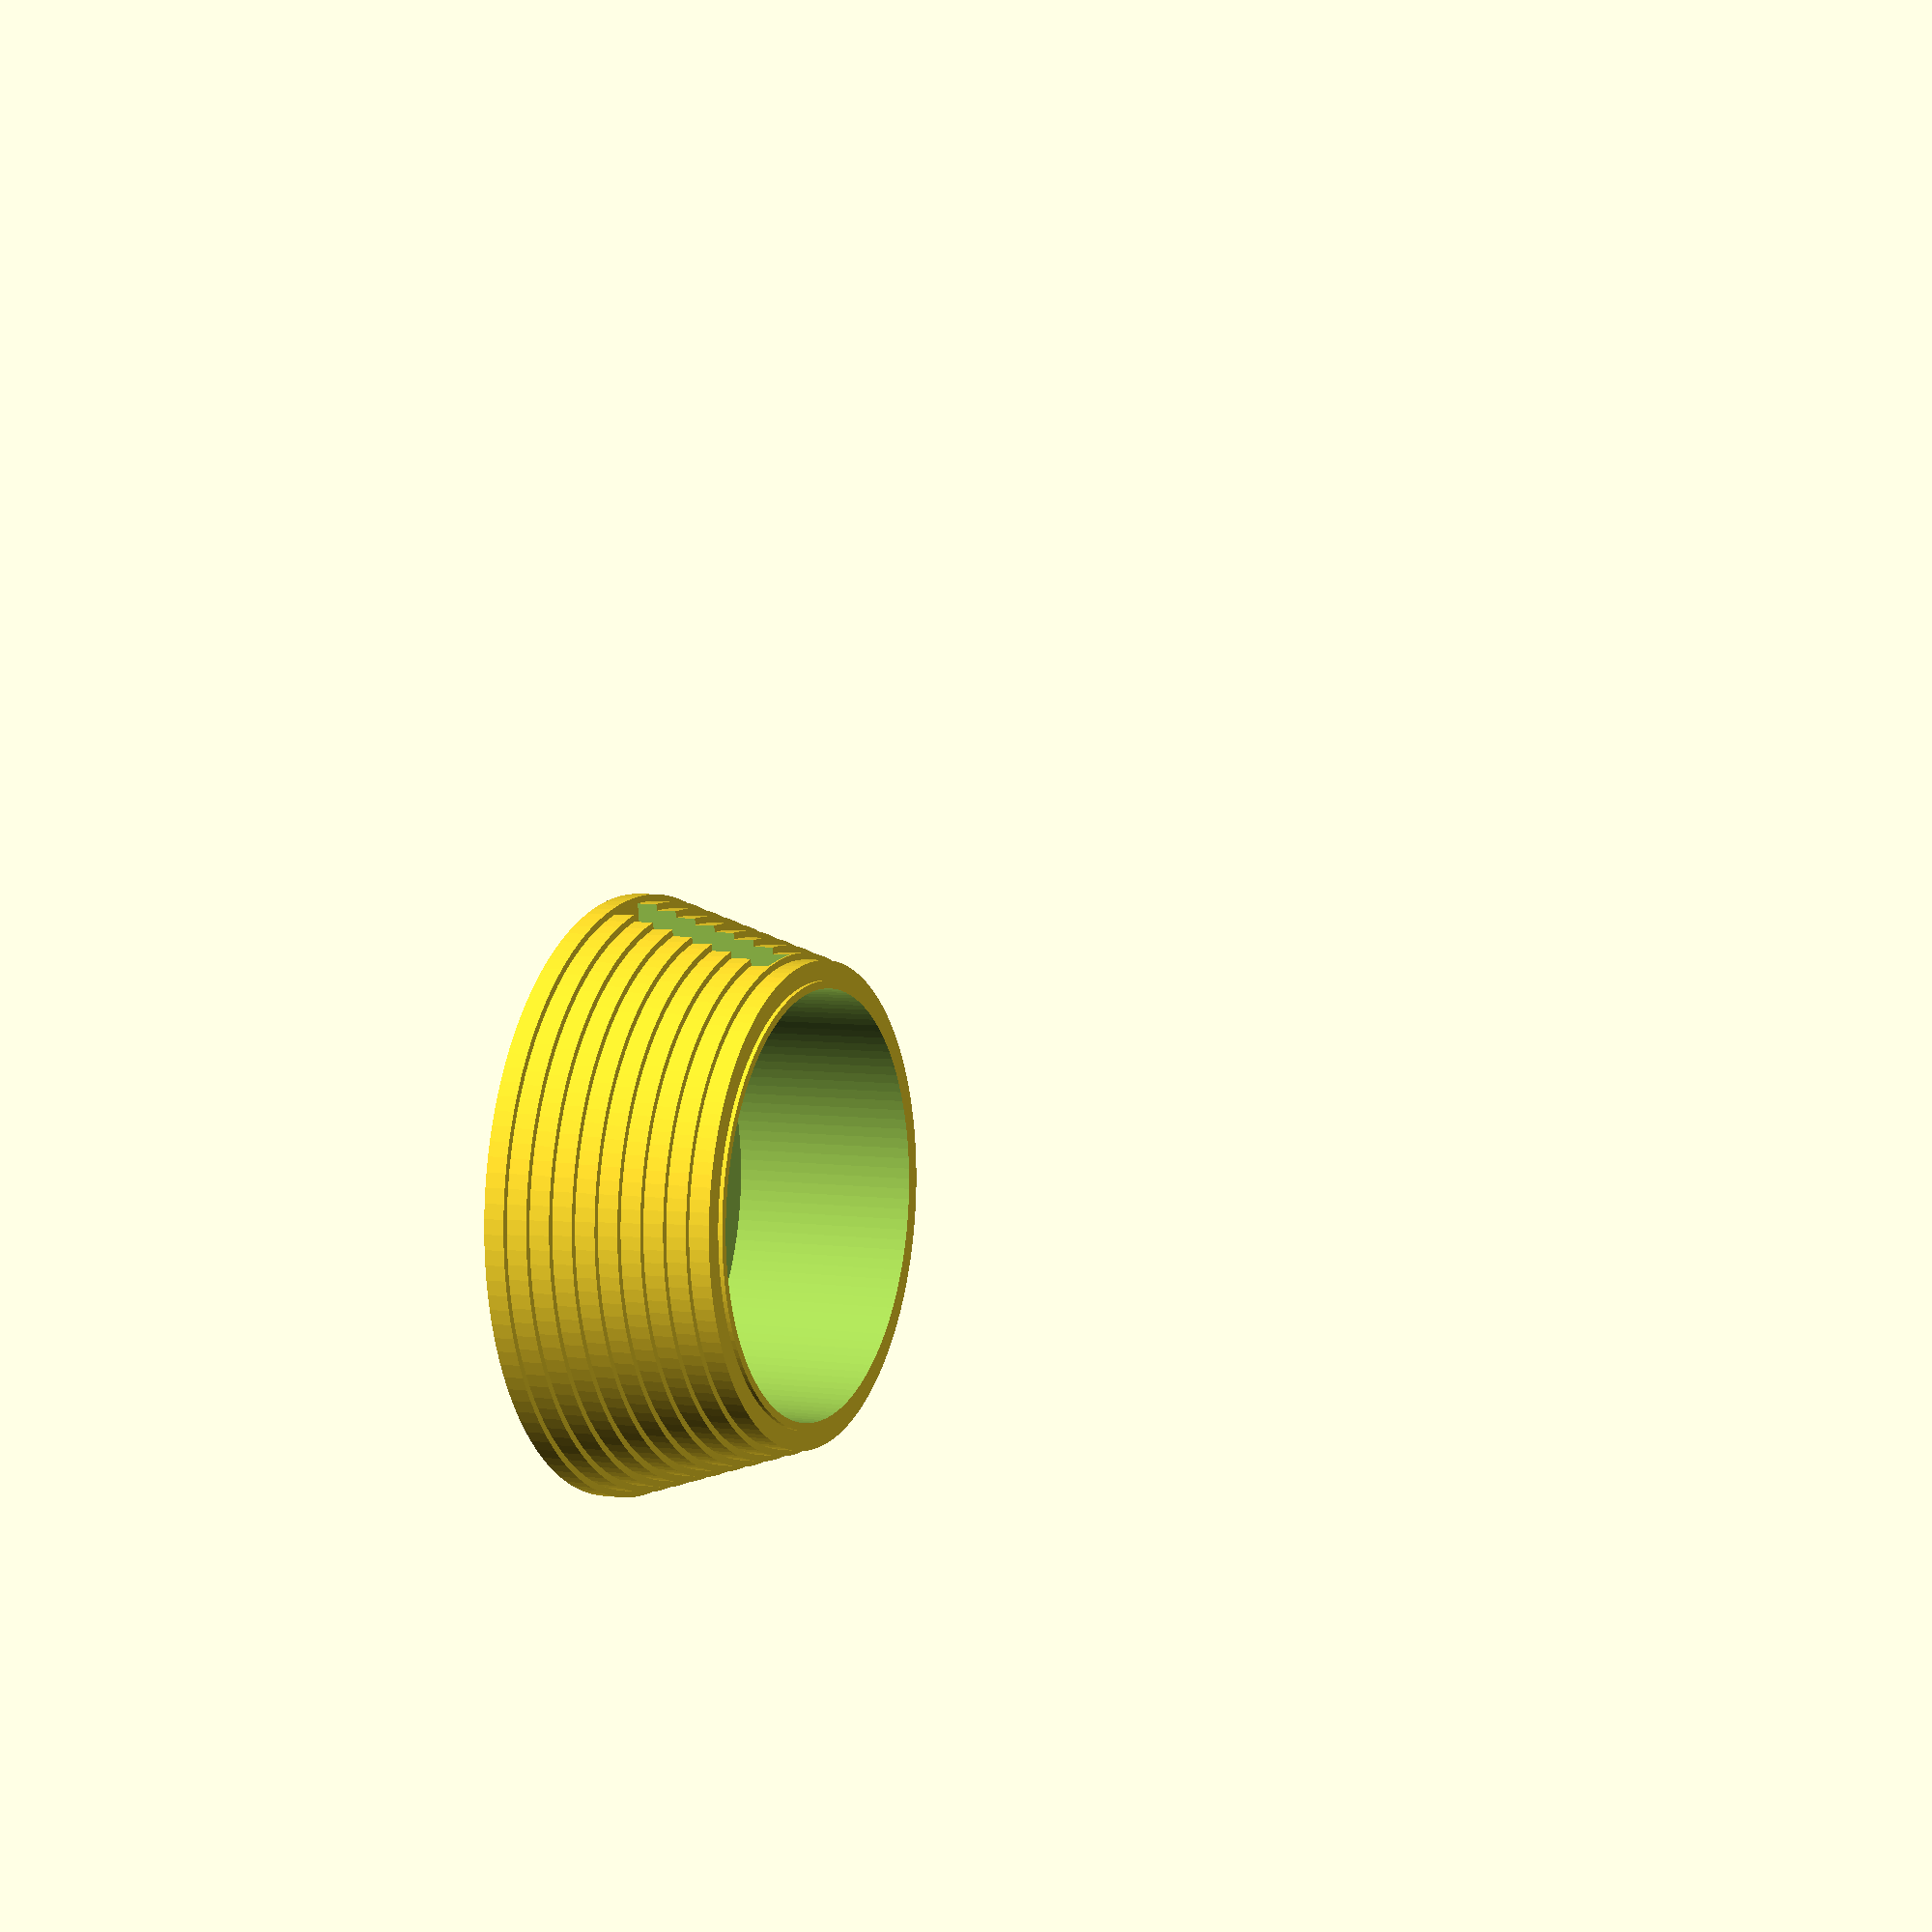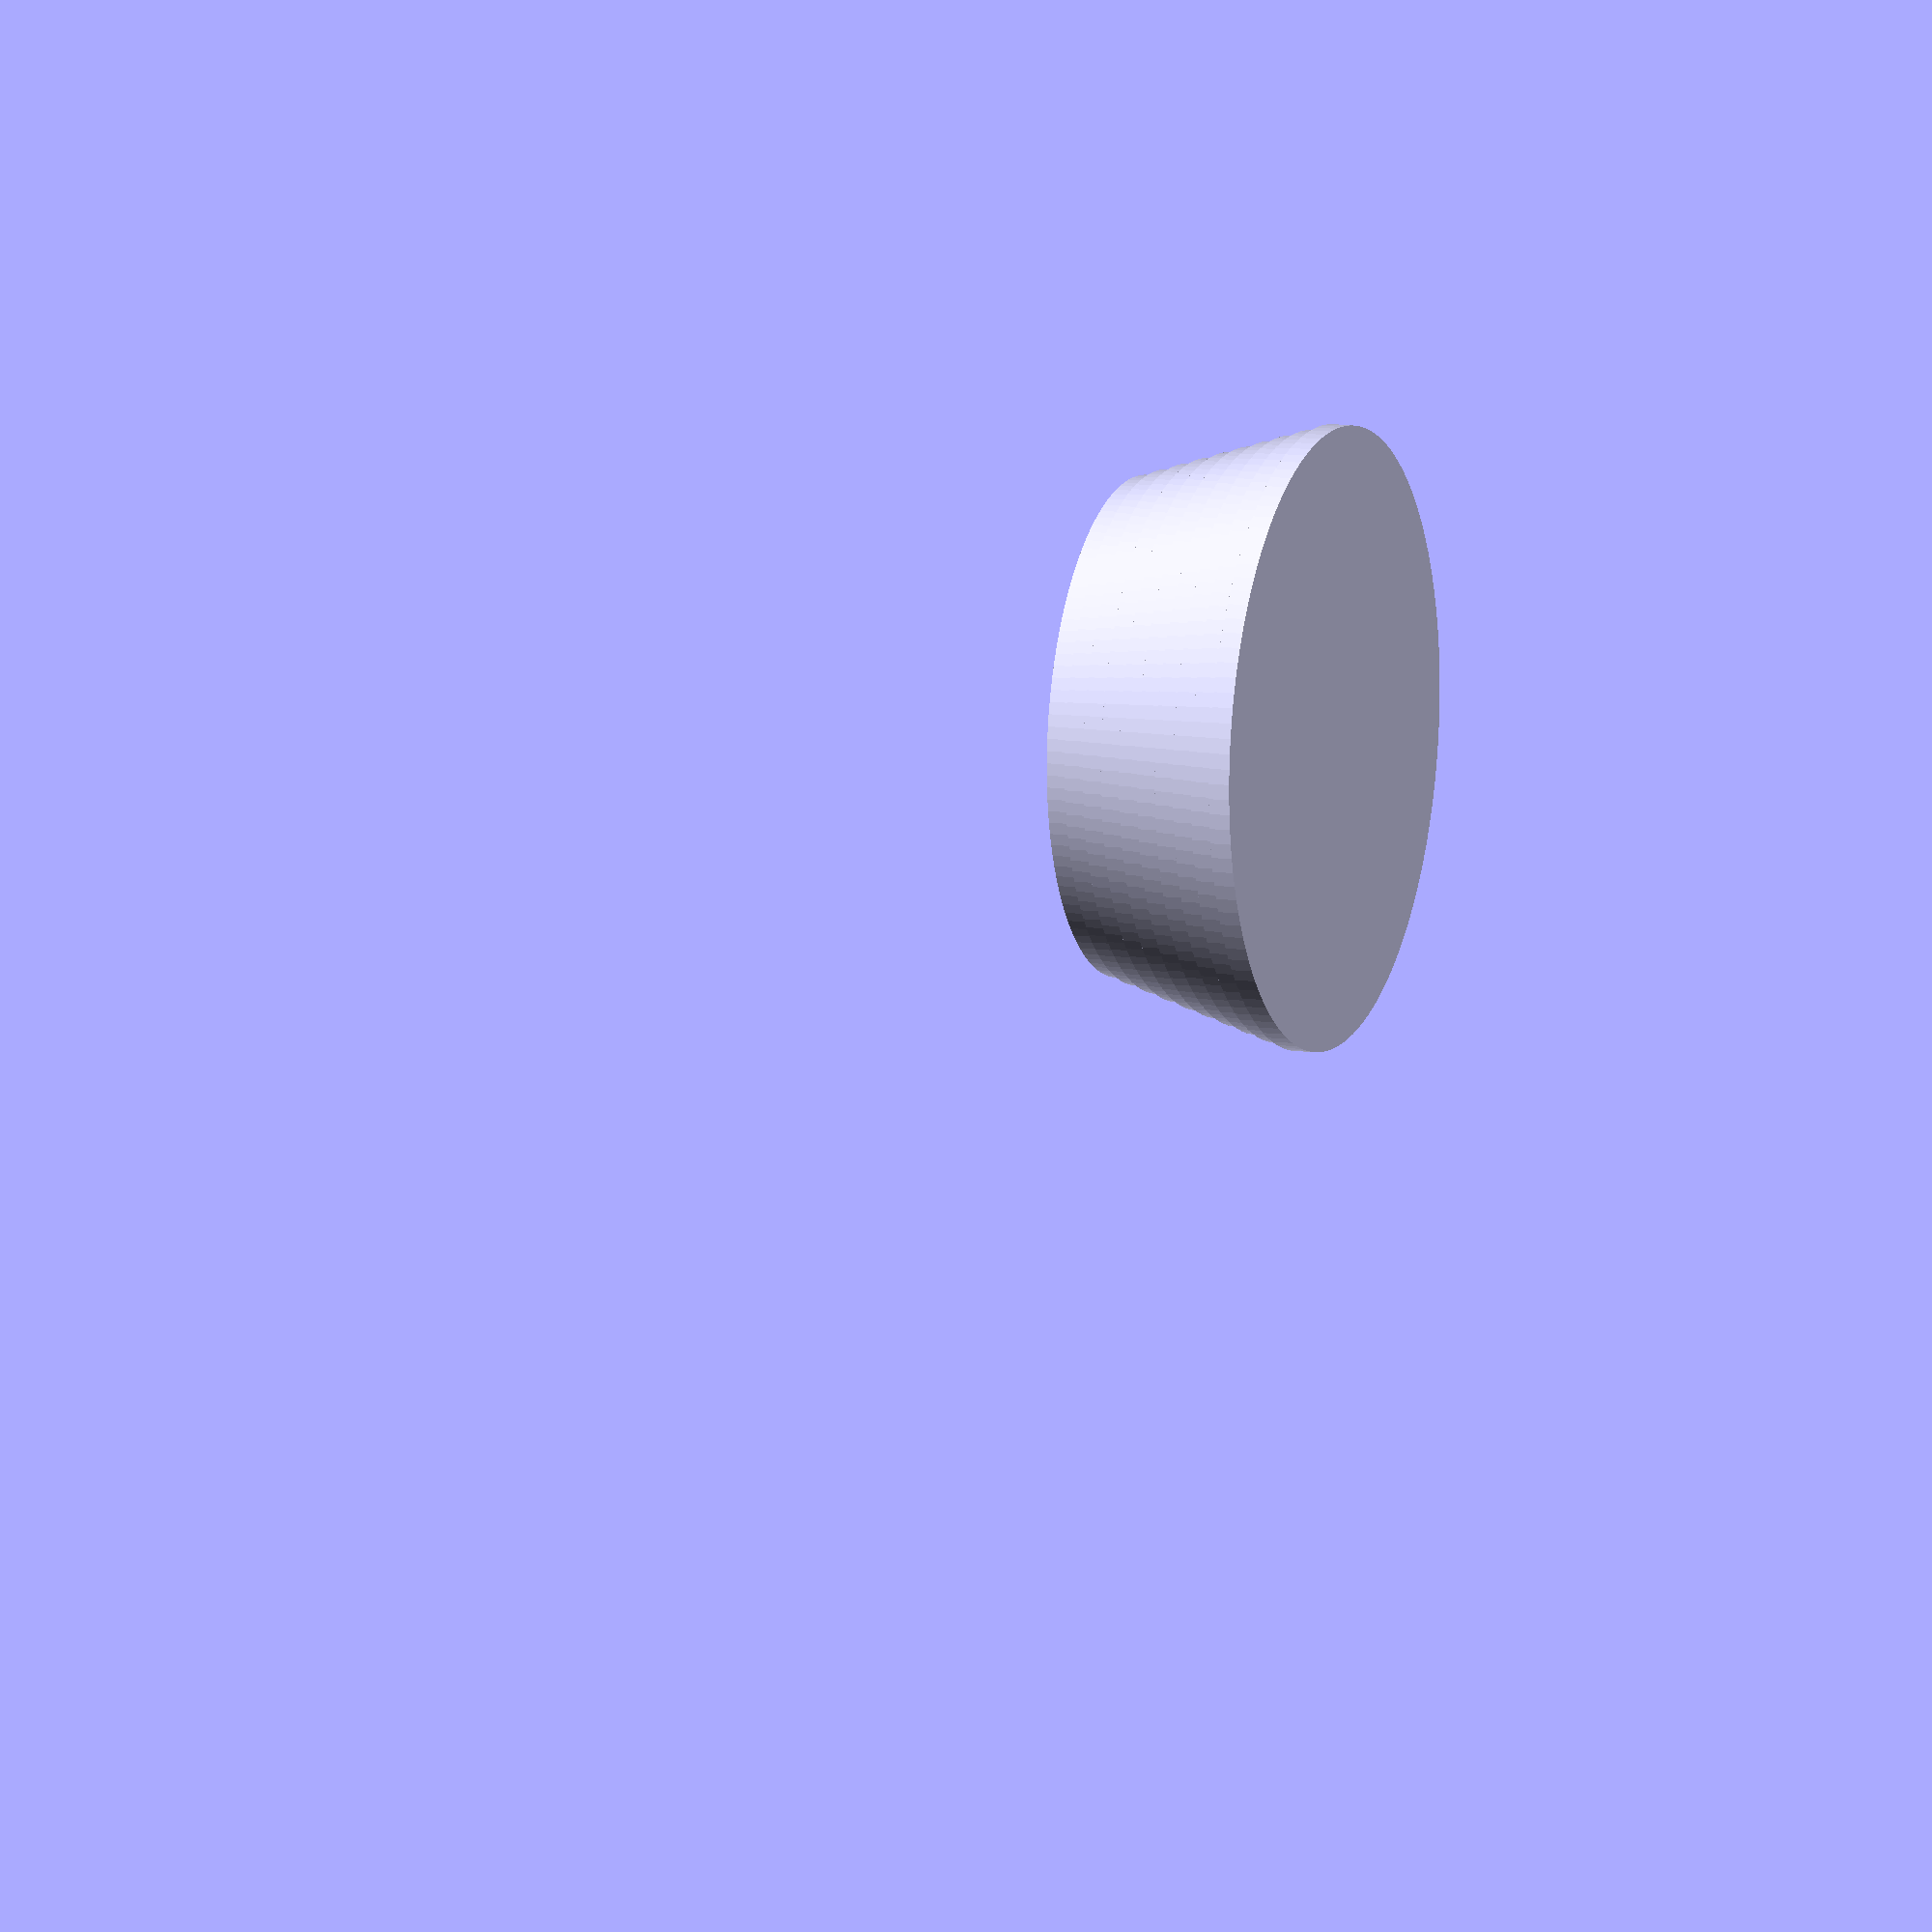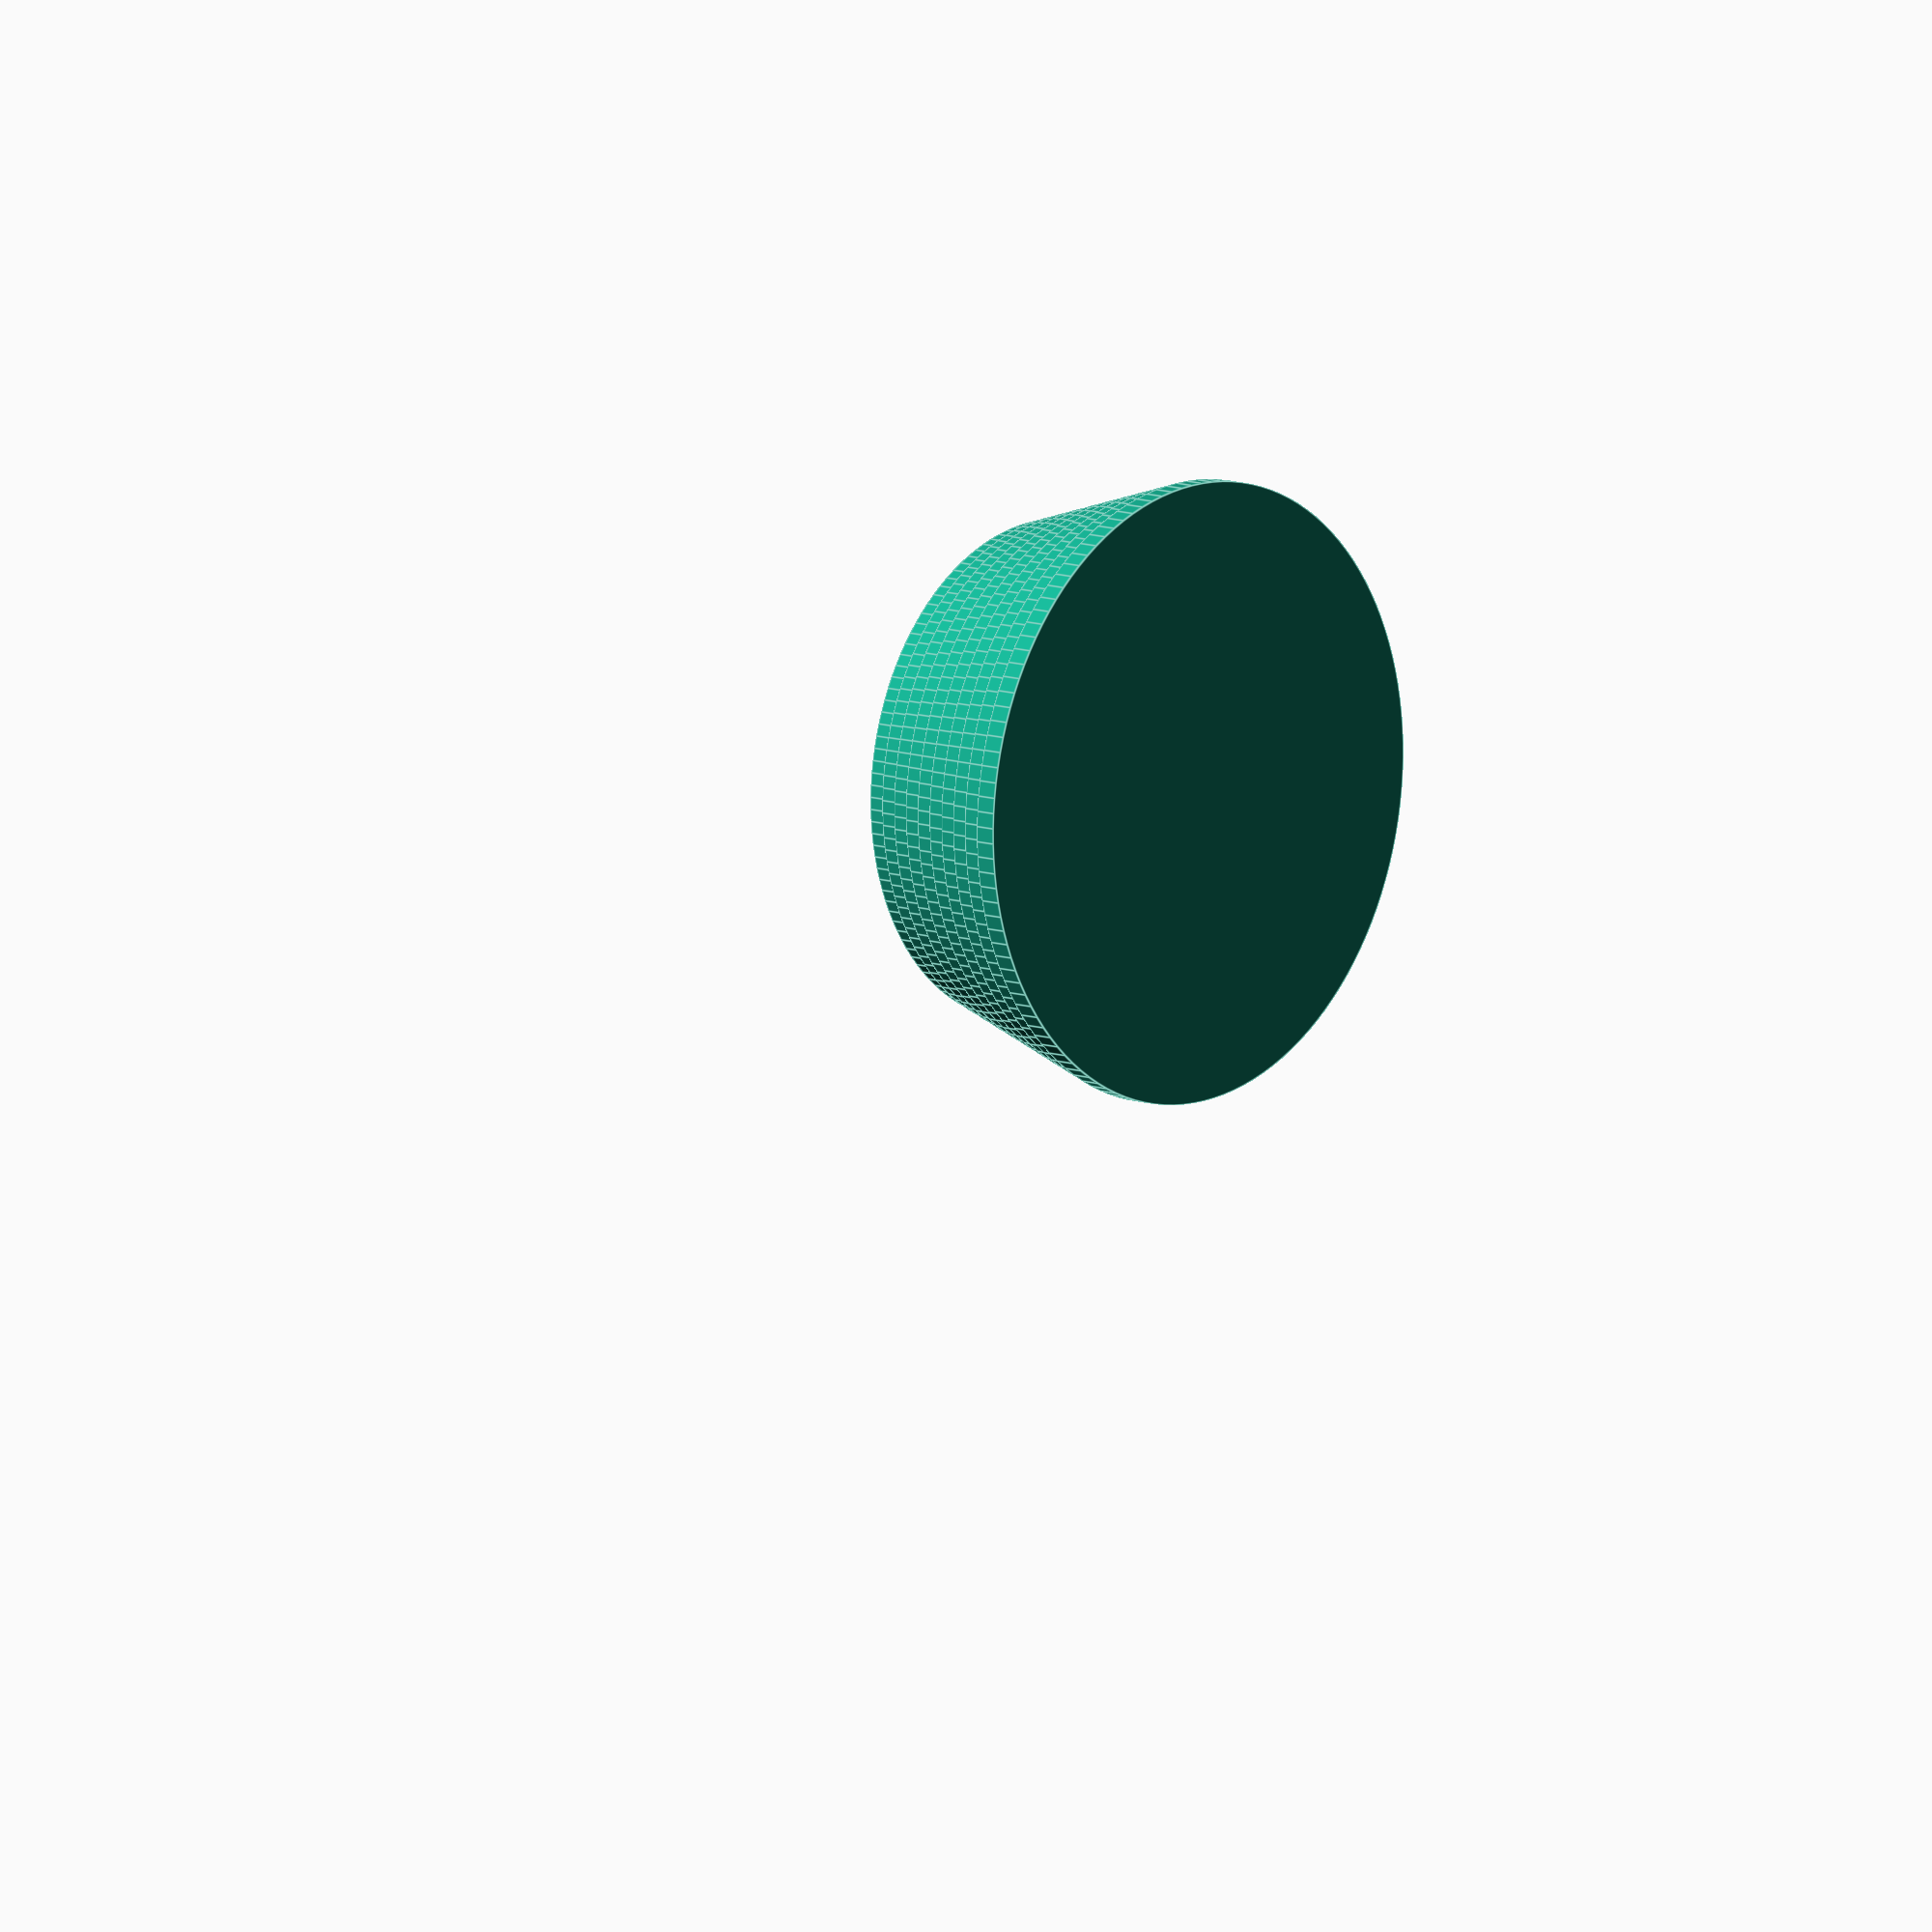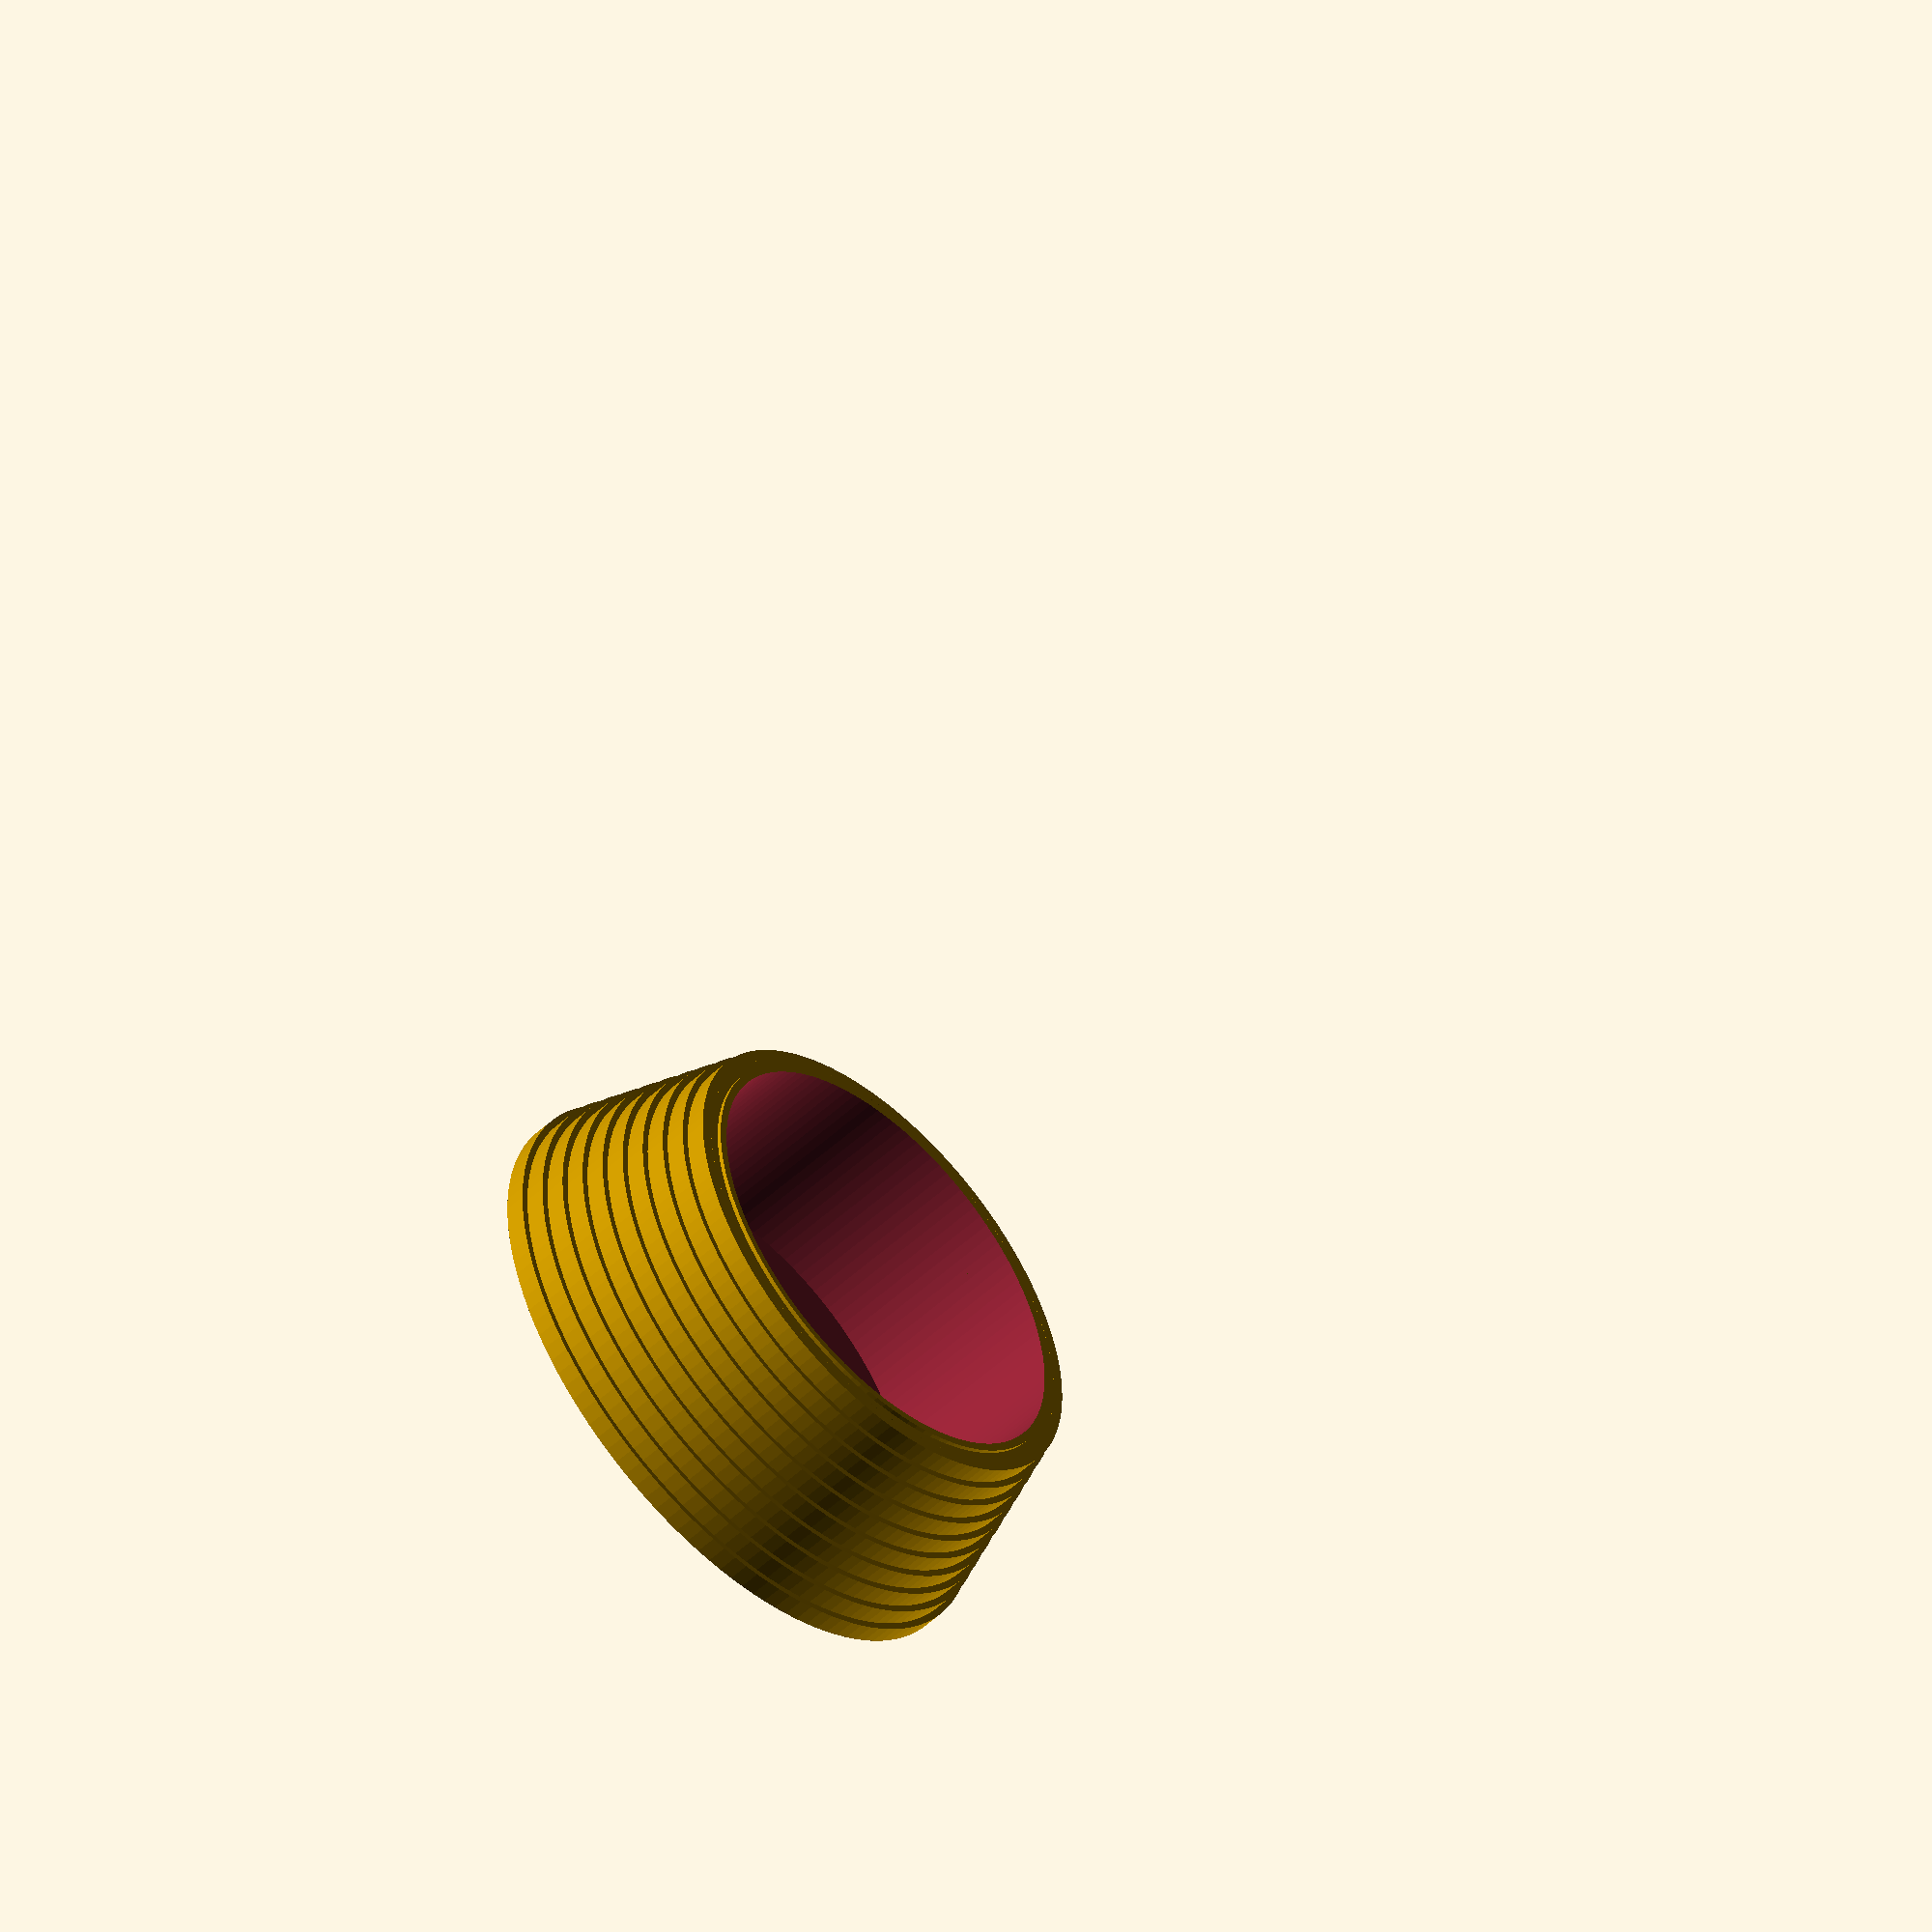
<openscad>
$fn = 128;

mm = 1;
cm = 10*mm;
deg = 1;

// base
base_height = 5*mm;
base_inset = 0.95*mm;
base_outer_radius = 33.45*mm;
base_inner_radius = 33.1*mm;
base_inner_radius_height = 3;
base_torus_radius = 3.25*mm;
base_torus_center = 30.035*mm;

// stepped cone
stepped_cone_step_count = 10;
stepped_cone_total_cone_height = 25*mm;
stepped_cone_step_height = stepped_cone_total_cone_height / stepped_cone_step_count;
stepped_cone_outer_radius = 36.4*mm;
stepped_cone_radial_difference = 8*mm;
stepped_cone_step_width = stepped_cone_radial_difference / stepped_cone_step_count;
stepped_cone_final_radius = stepped_cone_outer_radius - stepped_cone_radial_difference;

// metal mount cylinder
metal_mount_cylinder_radius = 26.8*mm;
metal_mount_cylinder_height = 0.5*mm;
metal_mount_cylinder_vertical_offset = base_height + stepped_cone_total_cone_height;

lower_height = base_height + stepped_cone_total_cone_height + metal_mount_cylinder_height;

// metal upper
metal_upper_outer_radius = 28.3*mm;
metal_upper_wall_thickness = 4.9*mm;
metal_upper_wall_radius = metal_upper_wall_thickness / 2;
metal_upper_wall_center = metal_upper_outer_radius - metal_upper_wall_radius;
metal_upper_inner_radius = metal_upper_outer_radius - metal_upper_wall_thickness;
metal_upper_stickout_height = 21.5*mm;
metal_upper_wall_straight_height = metal_upper_stickout_height - metal_upper_wall_radius;
metal_upper_inner_depth = 43.7*mm - 4*mm; // -4mm to prevent the inside going into the base. this makes 3d printing easier
metal_upper_inner_cylinder_radius = metal_upper_inner_radius + metal_upper_wall_radius;
metal_upper_inner_cylinder_height = metal_upper_inner_depth + metal_upper_wall_thickness - metal_upper_wall_radius;
metal_upper_inside_radius = 8.75*mm;
metal_upper_height = metal_upper_inner_cylinder_height + metal_upper_wall_radius;
metal_upper_hole_depth = metal_upper_height - metal_upper_stickout_height;
metal_upper_hole_offset = lower_height - metal_upper_hole_depth;
handle_connection_x_offset = -67*mm;
handle_connection_z_offset = 17.1*mm;

// handle
handle_outer_width = 11.8*mm;
handle_outer_front_radius = handle_outer_width / 2;
handle_outer_back_radius = 3.15*mm;
handle_inner_width = 6*mm;
handle_inner_radius = handle_inner_width / 2;
handle_front_angle = 18*deg;
handle_back_angle = 7.5*deg;
handle_outer_height = 33.5*mm;
handle_bottom_level_length = 20.75*mm;
handle_bottom_level_length_at_inner_angle = 20.15*mm;
handle_outstep_count = 9;
handle_instep_count = 8;
handle_total_step_count = handle_outstep_count + handle_instep_count;
handle_step_height = handle_outer_height / handle_total_step_count;
handle_connector_bottom_height = 2.5 * handle_step_height * mm;
handle_connector_top_height = (handle_total_step_count - 3.5) * handle_step_height * mm;
handle_connector_height = handle_connector_top_height - handle_connector_bottom_height;
handle_connection_angle = 28.5*deg;


module base_step_alignment_disk() {
  translate([0,0,base_height])
  cylinder(h = 2*mm, r = 4*mm, center = true);
}

module plastic_cup_base() {
  // base
  difference() {
    union() {

      difference() {
        translate([0,0,base_inset])
        cylinder(h = base_height - base_inset, r1 = base_inner_radius, r2 = base_outer_radius);

        cylinder(h = base_inner_radius_height, r = 100, $fn = 6);
      }

      translate([0,0,base_inset])
      cylinder(h = base_height - base_inset, r = base_torus_center);

      difference() {
        translate([0,0,base_torus_radius])
        rotate_extrude(convexity = 10)
        translate([base_torus_center, 0, 0])
        circle(r = base_torus_radius);

        translate([0,0,50 + base_height])
        cube([100,100,100], center = true);
      }

    }

    // #base_step_alignment_disk();
  }
}

module plastic_cup_lower() {


  difference() {
    union() {
      // stepped cone

      translate([0,0,base_height])
      for (i = [0:stepped_cone_step_count-1]) {
        translate([0,0,i*stepped_cone_step_height])
        cylinder(h = stepped_cone_step_height, r = stepped_cone_outer_radius - i*stepped_cone_step_width);
      }



      // metal mount cylinder
      translate([0,0,metal_mount_cylinder_vertical_offset])
      cylinder(h = metal_mount_cylinder_height, r = metal_mount_cylinder_radius);
    }

    translate([0,0,metal_upper_hole_offset])
    cylinder(h = 100, r = metal_upper_inner_cylinder_radius);

    // base_step_alignment_disk();

    plastic_cup_handle();
  }

}

module plastic_cup_handle() {

  difference() {
    translate([handle_connection_x_offset, 0, handle_connection_z_offset])
    rotate([0,handle_connection_angle,0]) {
      // outer steps
      difference() {
        intersection() {
          rotate([0,handle_front_angle,0])
          rotate([0,-handle_back_angle,0])
          union() {
            intersection() {
              rotate([0, handle_back_angle, 0]) {
                translate([handle_outer_front_radius, 0, 0]) {
                  cylinder(h = 100, r = handle_outer_front_radius);
                  translate([0,-handle_outer_front_radius,0])
                  cube([100, handle_outer_width, 100]);
                }
              }

              translate([0,-50,0])
              cube([handle_bottom_level_length_at_inner_angle-handle_outer_back_radius, 100, 100]);
            }

            translate([handle_bottom_level_length_at_inner_angle - 2*handle_outer_back_radius,-(handle_outer_width - 2*handle_outer_back_radius)/2,0])
            cube([2*handle_outer_back_radius, handle_outer_width - 2*handle_outer_back_radius, 100]);

            translate([handle_bottom_level_length_at_inner_angle - handle_outer_back_radius,-(handle_outer_width - 2*handle_outer_back_radius)/2,0])
            cylinder(h = 100, r = handle_outer_back_radius);

            translate([handle_bottom_level_length_at_inner_angle - handle_outer_back_radius,(handle_outer_width - 2*handle_outer_back_radius)/2,0])
            cylinder(h = 100, r = handle_outer_back_radius);
          }

          translate([0,-50,0])
          cube([100,100,handle_outer_height]);
        }

        for (i = [0:handle_instep_count-1]) {
          translate([-50,-50,(2*i + 1)*handle_step_height])
          cube([100,100,handle_step_height]);
        }

      }

      // inner core
      intersection() {
        rotate([0,handle_front_angle,0])
        rotate([0,-handle_back_angle,0])
        intersection() {
          rotate([0, handle_back_angle, 0]) {
            translate([handle_outer_front_radius, 0, 0]) {
              cylinder(h = 100, r = handle_inner_radius);
              translate([0,-handle_inner_radius,0])
              cube([100, handle_inner_width, 100]);
            }
          }



          translate([0,-50,0])
          cube([handle_bottom_level_length_at_inner_angle, 100, 100]);
        }

        translate([0,-50,0])
        cube([100,100,handle_outer_height]);
      }

      // connector
      translate([20,-handle_inner_radius,handle_connector_bottom_height])
      cube([20*mm, handle_inner_width, handle_connector_height]);
    }


    step_exclusion_size = 2*stepped_cone_final_radius + 3;
    translate([0,0,38])
    cube([step_exclusion_size, 20, 20], center = true);

    bottom_exclusion_size = base_height + stepped_cone_step_height;
    translate([0,0,bottom_exclusion_size / 2])
    cube([100,100,bottom_exclusion_size], center = true);

    translate([0,0,metal_upper_hole_offset])
    cylinder(h = 100, r = metal_upper_inner_cylinder_radius + 2);
  }
}

module metal_cup_upper() {

  // main cylinder

  difference() {
    union() {
      translate([0,0,metal_upper_inner_cylinder_height - metal_upper_wall_straight_height])
      cylinder(h = metal_upper_wall_straight_height, r = metal_upper_outer_radius);

      cylinder(h = metal_upper_inner_cylinder_height, r = metal_upper_inner_cylinder_radius);
    }

    translate([0,0,metal_upper_inner_cylinder_height - metal_upper_inner_depth + metal_upper_inside_radius])
    cylinder(r = metal_upper_inner_radius, h = 100);

    translate([0,0,metal_upper_inner_cylinder_height - metal_upper_inner_depth])
    cylinder(r = metal_upper_inner_radius - metal_upper_inside_radius, h = 100);

    translate([0,0,metal_upper_inner_cylinder_height - metal_upper_inner_depth + metal_upper_inside_radius])
    rotate_extrude(convexity = 10)
    translate([metal_upper_inner_radius - metal_upper_inside_radius, 0, 0])
    circle(r = metal_upper_inside_radius);
  }

  translate([0,0,metal_upper_inner_cylinder_height])
  rotate_extrude(convexity = 10)
  translate([metal_upper_wall_center, 0, 0])
  circle(r = metal_upper_wall_radius);
}


plastic_cup_lower();

// rotate([180,0,0])
// plastic_cup_base();

// base_step_alignment_disk();

// translate([100,0,metal_upper_hole_offset])
// metal_cup_upper();


// plastic_cup_handle();

</openscad>
<views>
elev=175.1 azim=261.3 roll=246.8 proj=p view=wireframe
elev=169.9 azim=94.6 roll=70.4 proj=o view=wireframe
elev=349.9 azim=294.2 roll=130.8 proj=o view=edges
elev=50.6 azim=76.0 roll=315.5 proj=o view=solid
</views>
